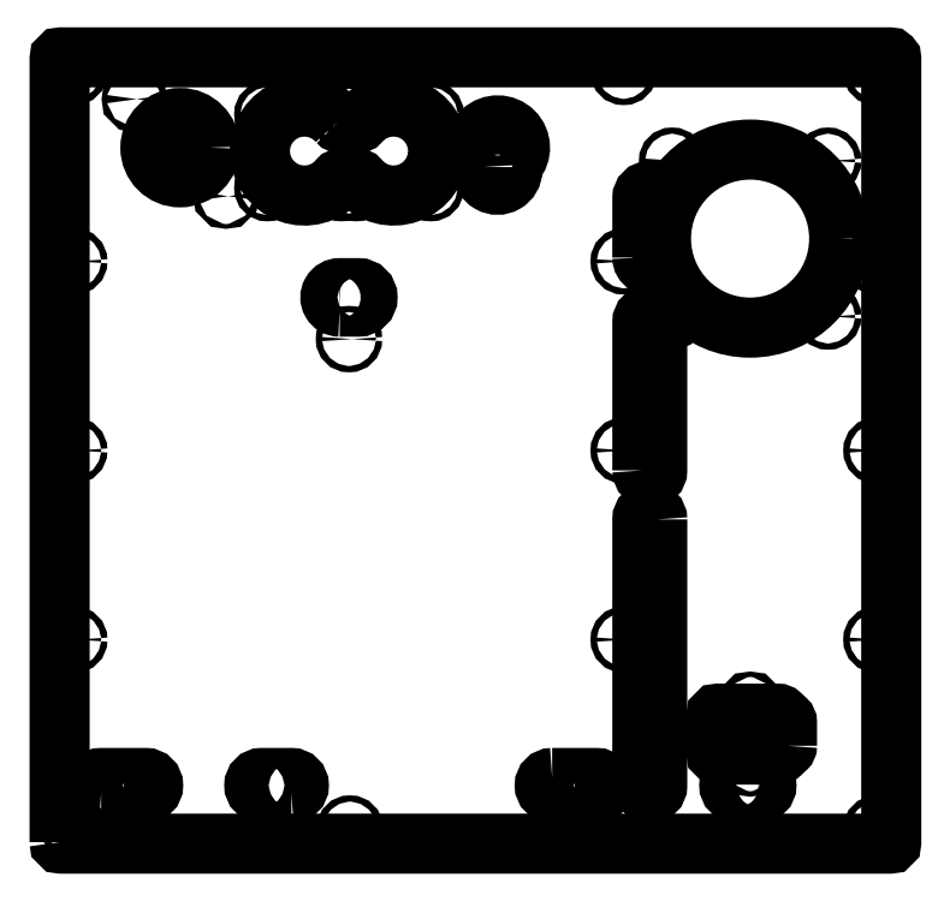
<metadata>
{"format":"dxf","ext":"dxf","renderer":"ezdxf+matplotlib","layout":"modelspace","background":"white","min_lineweight":24,"dpi":150}
</metadata>
<code>
0
SECTION
2
ENTITIES
0
LWPOLYLINE
8
0
90
4
70
1
43
0
10
166.3
20
-396.2
42
1
10
176.3
20
-396.2
10
176.3
20
-296.2
42
1
10
166.3
20
-296.2
0
LWPOLYLINE
8
0
90
4
70
1
43
0
10
166.3
20
-252.7
42
1
10
176.3
20
-252.7
10
176.3
20
-212.7
42
1
10
166.3
20
-212.7
0
LWPOLYLINE
8
0
90
4
70
1
43
0
10
244.8
20
-603.5
10
229.8
20
-603.5
42
1
10
229.8
20
-613.5
10
244.8
20
-613.5
42
1
0
CIRCLE
8
0
10
323.9
20
-382.7
30
-6.356e-14
40
2.1
210
-8.712e-17
220
-2.29e-16
230
1
0
CIRCLE
8
0
10
323.9
20
-255.2
30
-3.261e-14
40
2.1
210
-8.712e-17
220
-2.29e-16
230
1
0
CIRCLE
8
0
10
323.9
20
-510.2
30
-9.007e-14
40
2.1
210
-8.712e-17
220
-2.29e-16
230
1
0
CIRCLE
8
0
10
-30.62
20
-127.6
30
-3.483e-14
40
2.1
210
-8.712e-17
220
-2.29e-16
230
1
0
CIRCLE
8
0
10
153.7
20
-255.2
30
-4.656e-14
40
2.1
210
-8.712e-17
220
-2.29e-16
230
1
0
CIRCLE
8
0
10
-216.3
20
-510.2
30
-1.38e-13
40
2.1
210
-8.712e-17
220
-2.29e-16
230
1
0
CIRCLE
8
0
10
-216.3
20
-255.2
30
-8.056e-14
40
2.1
210
-8.712e-17
220
-2.29e-16
230
1
0
CIRCLE
8
0
10
153.7
20
-510.2
30
-1.04e-13
40
2.1
210
-8.712e-17
220
-2.29e-16
230
1
0
CIRCLE
8
0
10
153.7
20
-382.7
30
-7.751e-14
40
2.1
210
-8.712e-17
220
-2.29e-16
230
1
0
CIRCLE
8
0
10
-216.3
20
-382.7
30
-1.115e-13
40
2.1
210
-8.712e-17
220
-2.29e-16
230
1
0
LWPOLYLINE
8
0
90
8
70
1
43
0
10
-226.1
20
-646.7
42
0.4142
10
-225.1
20
-647.7
10
332.9
20
-647.7
42
0.4142
10
333.9
20
-646.7
10
333.9
20
-118.7
42
0.4142
10
332.9
20
-117.7
10
-225.1
20
-117.7
42
0.4142
10
-226.1
20
-118.7
0
CIRCLE
8
0
10
323.9
20
-637.7
30
-1.21e-13
40
2.1
210
-8.712e-17
220
-2.29e-16
230
1
0
CIRCLE
8
0
10
323.9
20
-127.7
30
-6.176e-15
40
2.1
210
-8.712e-17
220
-2.29e-16
230
1
0
CIRCLE
8
0
10
186.3
20
-292.4
30
-5.641e-14
40
2.1
210
-8.712e-17
220
-2.29e-16
230
1
0
CIRCLE
8
0
10
291.3
20
-187.4
30
-1.769e-14
40
2.1
210
-8.712e-17
220
-2.29e-16
230
1
0
CIRCLE
8
0
10
238.8
20
-239.9
30
-3.705e-14
40
60
210
-8.712e-17
220
-2.29e-16
230
1
0
CIRCLE
8
0
10
186.3
20
-187.4
30
-2.803e-14
40
2.1
210
-8.712e-17
220
-2.29e-16
230
1
0
CIRCLE
8
0
10
291.3
20
-292.4
30
-4.607e-14
40
2.1
210
-8.712e-17
220
-2.29e-16
230
1
0
LWPOLYLINE
8
0
90
4
70
1
43
0
10
176.3
20
-429.2
42
1
10
166.3
20
-429.2
10
166.3
20
-608.6
42
1
10
176.3
20
-608.6
0
LWPOLYLINE
8
0
90
12
70
1
43
0
10
263.7
20
-581.8
10
263.7
20
-566
42
0.2083
10
262.9
20
-564.2
10
259.2
20
-560.8
42
0.1895
10
257.5
20
-560.1
10
217.2
20
-560.1
42
0.4142
10
216.2
20
-561.1
10
216.2
20
-586.7
42
0.4142
10
217.2
20
-587.7
10
257.5
20
-587.7
42
0.1895
10
259.2
20
-587
10
262.9
20
-583.6
42
0.2083
0
CIRCLE
8
0
10
239
20
-593.9
30
-1.164e-13
40
1.85
210
-8.712e-17
220
-2.29e-16
230
1
0
CIRCLE
8
0
10
239
20
-554
30
-1.085e-13
40
1.85
210
-8.712e-17
220
-2.29e-16
230
1
0
LWPOLYLINE
8
0
90
4
70
1
43
0
10
-70.01
20
-613.5
42
1
10
-70.01
20
-603.5
10
-90.01
20
-603.5
42
1
10
-90.01
20
-613.5
0
LWPOLYLINE
8
0
90
6
70
1
43
0
10
58.73
20
-191.7
10
58.73
20
-193.6
42
1
10
78.73
20
-193.6
10
78.73
20
-192
42
-0.1853
10
80.02
20
-188.7
42
2.215
10
57.52
20
-188.4
42
-0.1801
0
CIRCLE
8
0
10
-145
20
-178.6
30
-5.718e-14
40
20
210
-8.712e-17
220
-2.29e-16
230
1
0
CIRCLE
8
0
10
-175.9
20
-145.9
30
-4.864e-14
40
1.6
210
-8.712e-17
220
-2.29e-16
230
1
0
CIRCLE
8
0
10
-114.1
20
-211.3
30
-6.12e-14
40
1.6
210
-8.712e-17
220
-2.29e-16
230
1
0
LWPOLYLINE
8
0
90
6
70
1
43
0
10
-37.52
20
-285.8
10
-25.02
20
-285.8
42
1
10
-25.02
20
-273.3
10
-31.22
20
-273.3
42
0.00384
10
-31.32
20
-273.3
10
-37.52
20
-273.3
42
1
0
LWPOLYLINE
8
0
90
4
70
1
43
0
10
-198.1
20
-613.5
10
-168.1
20
-613.5
42
1
10
-168.1
20
-603.5
10
-198.1
20
-603.5
42
1
0
LWPOLYLINE
8
0
90
4
70
1
43
0
10
105.6
20
-603.5
42
1
10
105.6
20
-613.5
10
135.6
20
-613.5
42
1
10
135.6
20
-603.5
0
CIRCLE
8
0
10
-26.26
20
-205.9
30
-5.01e-14
40
2.1
210
-8.712e-17
220
-2.29e-16
230
1
0
CIRCLE
8
0
10
-36.21
20
-156.1
30
-3.955e-14
40
2.1
210
-8.712e-17
220
-2.29e-16
230
1
0
CIRCLE
8
0
10
-26.26
20
-156.1
30
-3.9e-14
40
2.1
210
-8.712e-17
220
-2.29e-16
230
1
0
CIRCLE
8
0
10
-36.21
20
-205.9
30
-5.065e-14
40
2.1
210
-8.712e-17
220
-2.29e-16
230
1
0
CIRCLE
8
0
10
23.74
20
-205.9
30
-4.732e-14
40
2.1
210
-8.712e-17
220
-2.29e-16
230
1
0
CIRCLE
8
0
10
-86.21
20
-156.1
30
-4.677e-14
40
2.1
210
-8.712e-17
220
-2.29e-16
230
1
0
CIRCLE
8
0
10
-86.21
20
-205.9
30
-5.787e-14
40
2.1
210
-8.712e-17
220
-2.29e-16
230
1
0
CIRCLE
8
0
10
-30.62
20
-637.6
30
-1.497e-13
40
2.1
210
-8.712e-17
220
-2.29e-16
230
1
0
CIRCLE
8
0
10
-216.3
20
-127.6
30
-5.405e-14
40
2.1
210
-8.712e-17
220
-2.29e-16
230
1
0
CIRCLE
8
0
10
-31.25
20
-307.7
30
-7.327e-14
40
2.1
210
-8.712e-17
220
-2.29e-16
230
1
0
CIRCLE
8
0
10
-216.3
20
-637.6
30
-1.689e-13
40
2.1
210
-8.712e-17
220
-2.29e-16
230
1
0
CIRCLE
8
0
10
153.7
20
-637.6
30
-1.349e-13
40
2.1
210
-8.712e-17
220
-2.29e-16
230
1
0
CIRCLE
8
0
10
153.7
20
-127.6
30
-2.005e-14
40
2.1
210
-8.712e-17
220
-2.29e-16
230
1
0
CIRCLE
8
0
10
23.74
20
-156.1
30
-3.622e-14
40
2.1
210
-8.712e-17
220
-2.29e-16
230
1
0
LWPOLYLINE
8
0
90
8
70
1
43
0
10
-38.67
20
-161.2
42
2.695
10
-38.38
20
-200.3
42
-0.2204
10
-35.33
20
-198.9
10
-27.19
20
-198.9
42
-0.2204
10
-24.14
20
-200.3
42
2.695
10
-23.85
20
-161.2
42
-0.2165
10
-26.87
20
-162.5
10
-35.66
20
-162.5
42
-0.2165
0
ENDSEC
0
EOF

</code>
